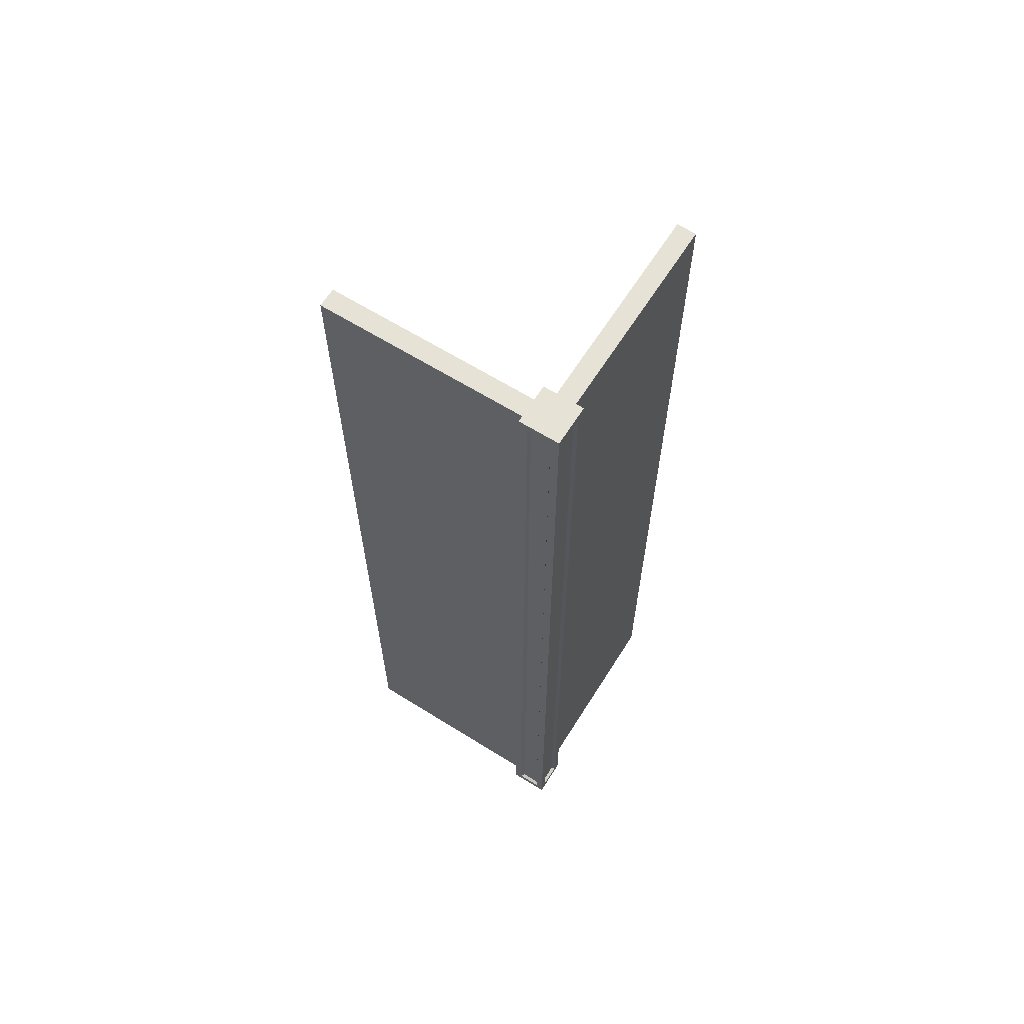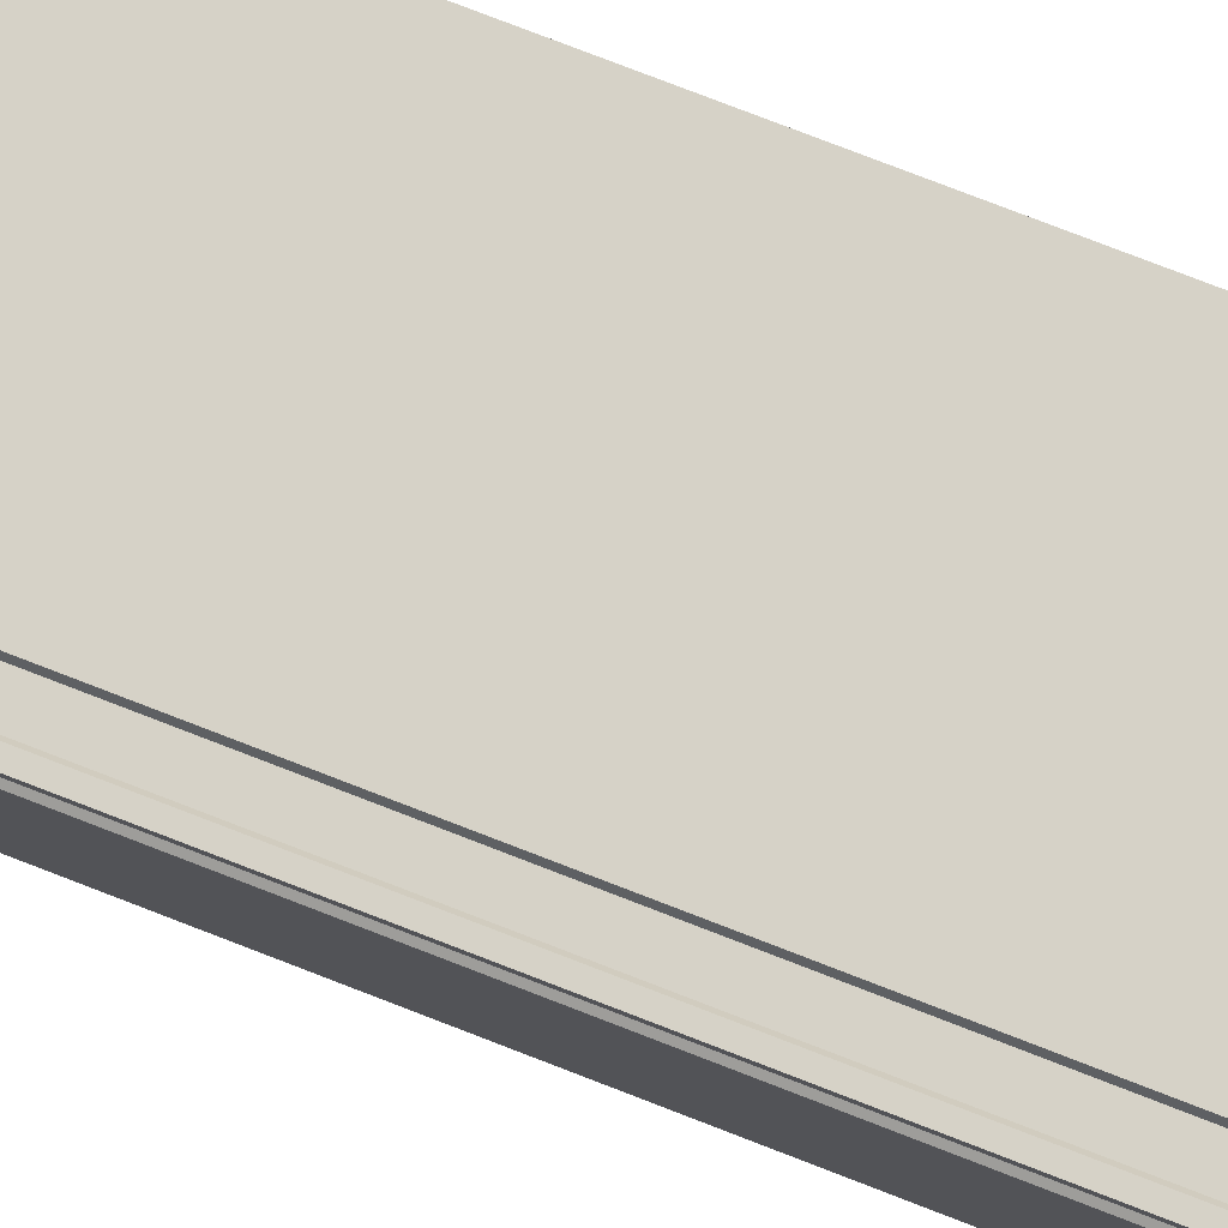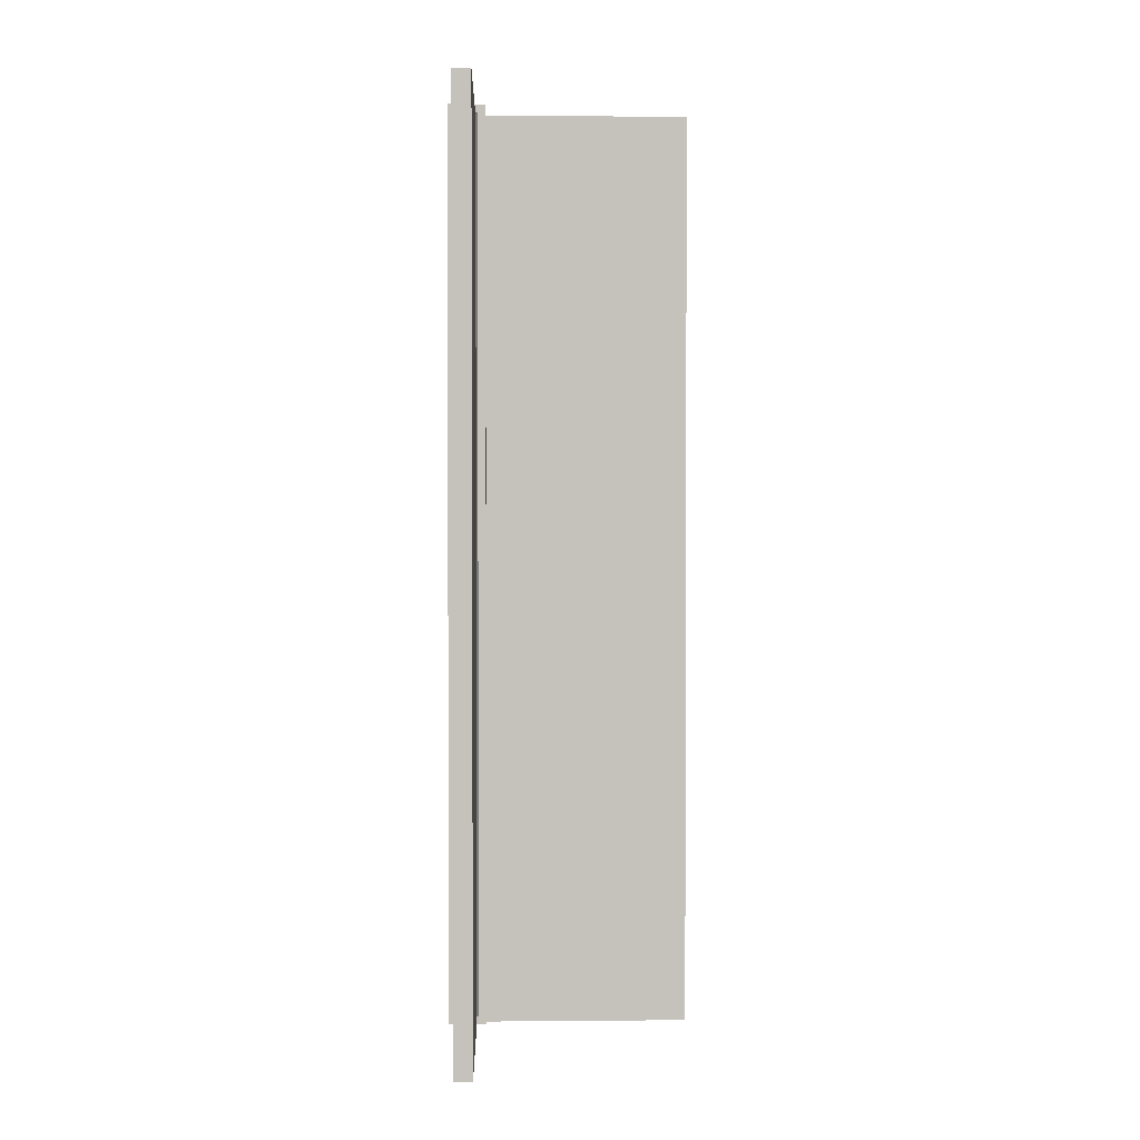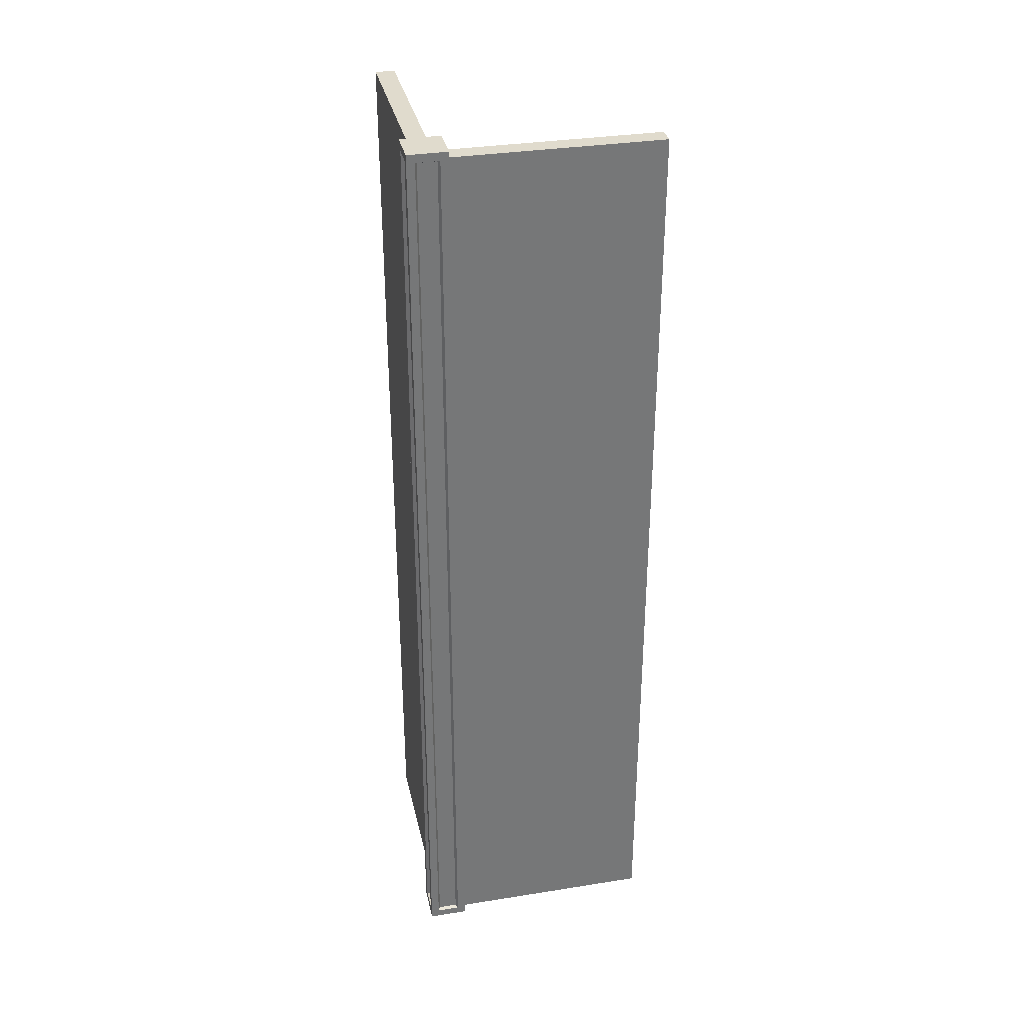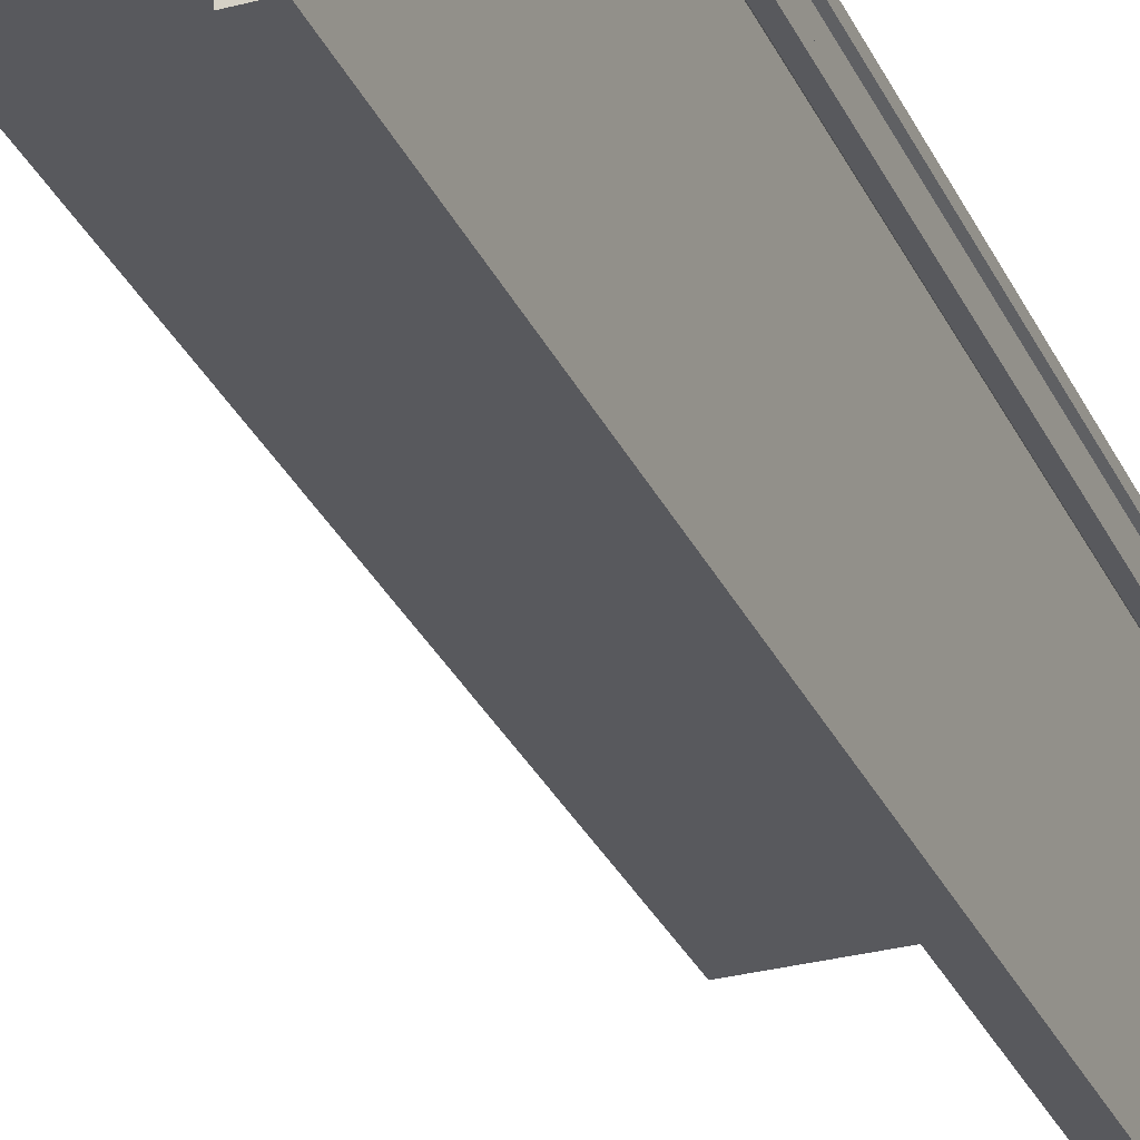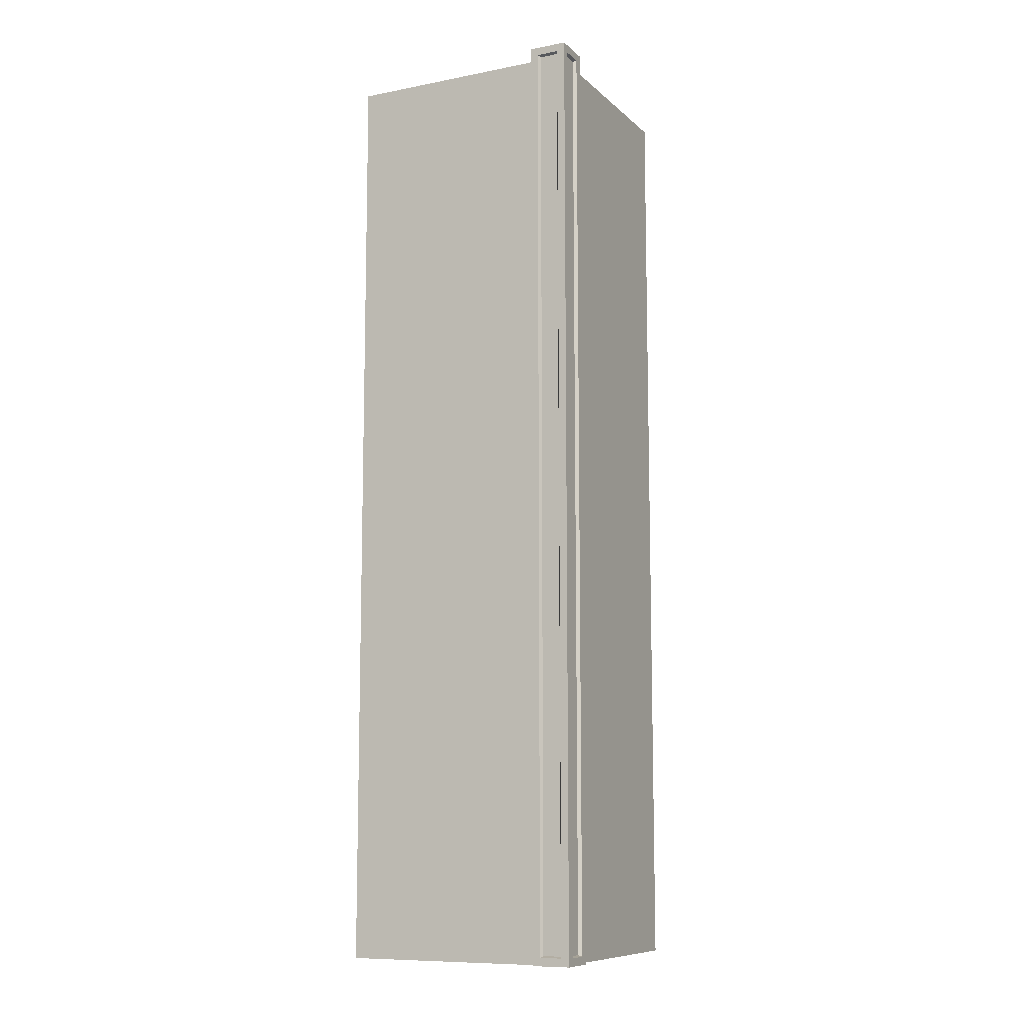
<metadata>
{"format":"obj","ext":"obj","renderer":"f3d","projection":"perspective","resolution":1024,"background":"white","views":[{"elev":63.9,"azim":32.2,"up":"+Y"},{"elev":78.5,"azim":111.1,"up":"+Z"},{"elev":1.8,"azim":178.3,"up":"+Y"},{"elev":33.3,"azim":77.7,"up":"+Y"},{"elev":-30.0,"azim":21.2,"up":"+Z"},{"elev":-9.8,"azim":26.6,"up":"+Y"}]}
</metadata>
<code>
o Cube
v 1.3 -0 1.3
v 1.3 63 1.3
v -1.3 -0 1.3
v -1.3 63 1.3
v 1.3 0 -1.3
v 1.3 63 -1.3
v -1.3 0 -1.3
v -1.3 63 -1.3
v 0.7618 0.5364 1.3
v 0.7618 62.46 1.3
v -0.7618 62.46 1.3
v -0.7618 0.5364 1.3
v -1.3 0.5364 0.7618
v -1.3 62.46 0.7618
v -1.3 62.46 -0.7618
v -1.3 0.5364 -0.7618
v -0.7618 0.5364 -1.3
v -0.7618 62.46 -1.3
v 0.7618 62.46 -1.3
v 0.7618 0.5364 -1.3
v 1.3 0.5364 -0.7618
v 1.3 62.46 -0.7618
v 1.3 62.46 0.7618
v 1.3 0.5364 0.7618
v 0.6272 0.6353 1.07
v 0.6272 62.36 1.07
v -0.6272 0.6353 1.07
v -0.6272 62.36 1.07
v -1.07 62.36 0.6272
v -1.07 -8.6e-05 0.6272
v -1.07 -8.6e-05 -0.6272
v -1.07 62.36 -0.6272
v -0.6272 62.36 -1.07
v -0.6272 -8.6e-05 -1.07
v 0.6272 -8.6e-05 -1.07
v 0.6272 62.36 -1.07
v 1.07 62.36 -0.6272
v 1.07 0.6353 -0.6272
v 1.07 0.6353 0.6272
v 1.07 62.36 0.6272
v -0.6272 62.36 -15.07
v -0.6272 -8.5e-05 -15.07
v 0.6272 -8.5e-05 -15.07
v 0.6272 62.36 -15.07
v -15.07 62.36 0.6272
v -15.07 -8.6e-05 0.6272
v -15.07 -8.6e-05 -0.6272
v -15.07 62.36 -0.6272
f 21 22 37 38
f 16 13 30 31
f 17 18 33 34
f 12 9 25 27
f 3 7 5 1
f 8 4 2 6
f 1 2 10 9
f 2 4 11 10
f 4 3 12 11
f 3 1 9 12
f 3 4 14 13
f 4 8 15 14
f 8 7 16 15
f 7 3 13 16
f 7 8 18 17
f 8 6 19 18
f 6 5 20 19
f 5 7 17 20
f 5 6 22 21
f 6 2 23 22
f 2 1 24 23
f 1 5 21 24
f 25 26 28 27
f 29 32 48 45
f 35 34 42 43
f 38 37 40 39
f 10 11 28 26
f 20 17 34 35
f 14 15 32 29
f 24 21 38 39
f 11 12 27 28
f 18 19 36 33
f 15 16 31 32
f 22 23 40 37
f 19 20 35 36
f 23 24 39 40
f 9 10 26 25
f 13 14 29 30
f 42 41 44 43
f 33 36 44 41
f 34 33 41 42
f 36 35 43 44
f 46 45 48 47
f 30 29 45 46
f 32 31 47 48
f 31 30 46 47

</code>
